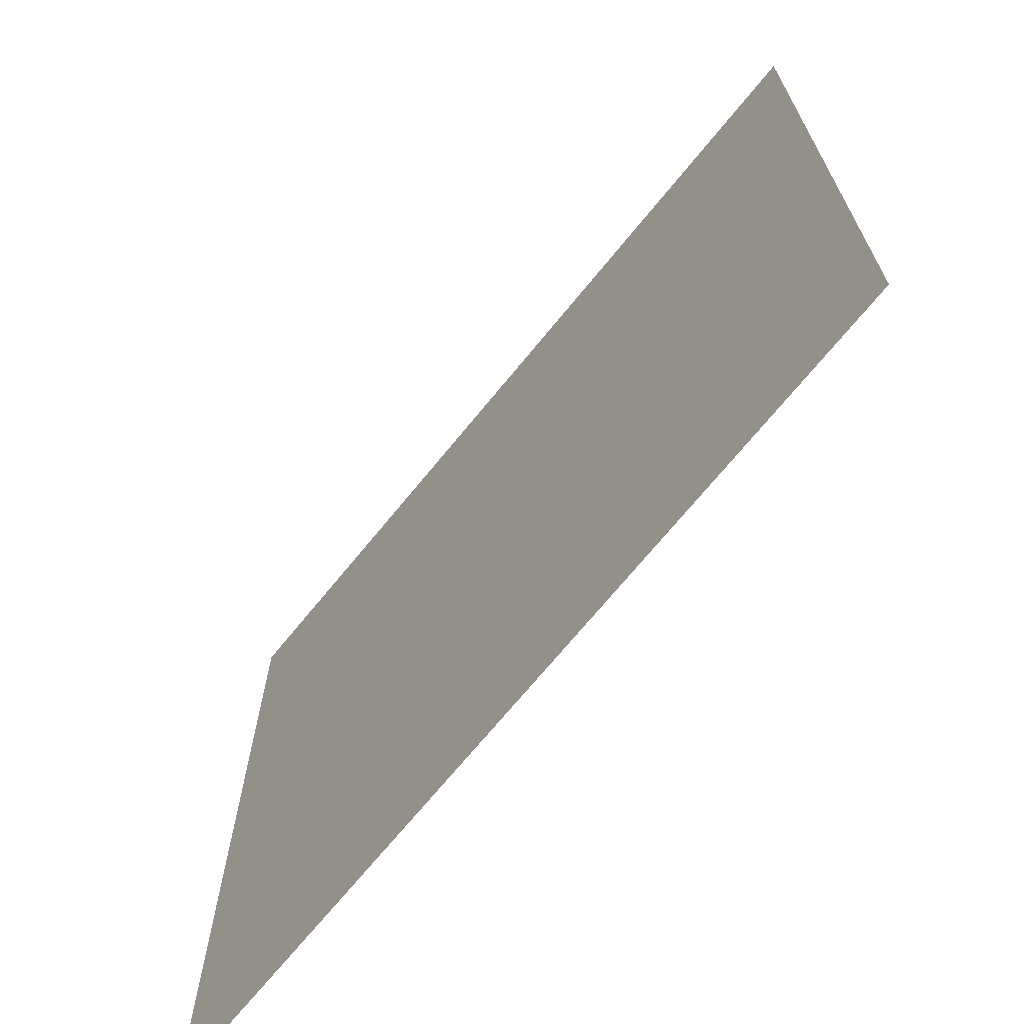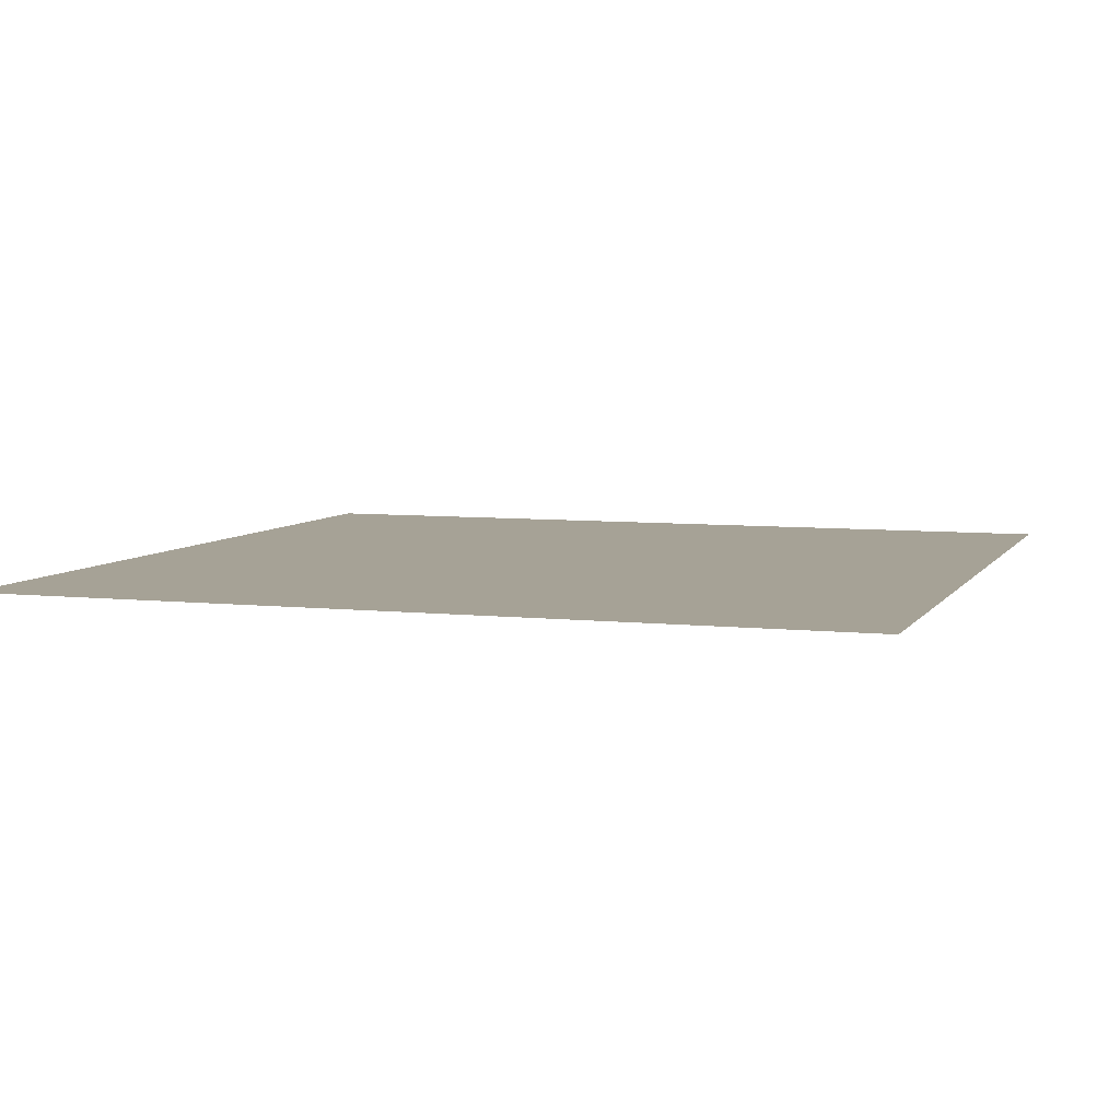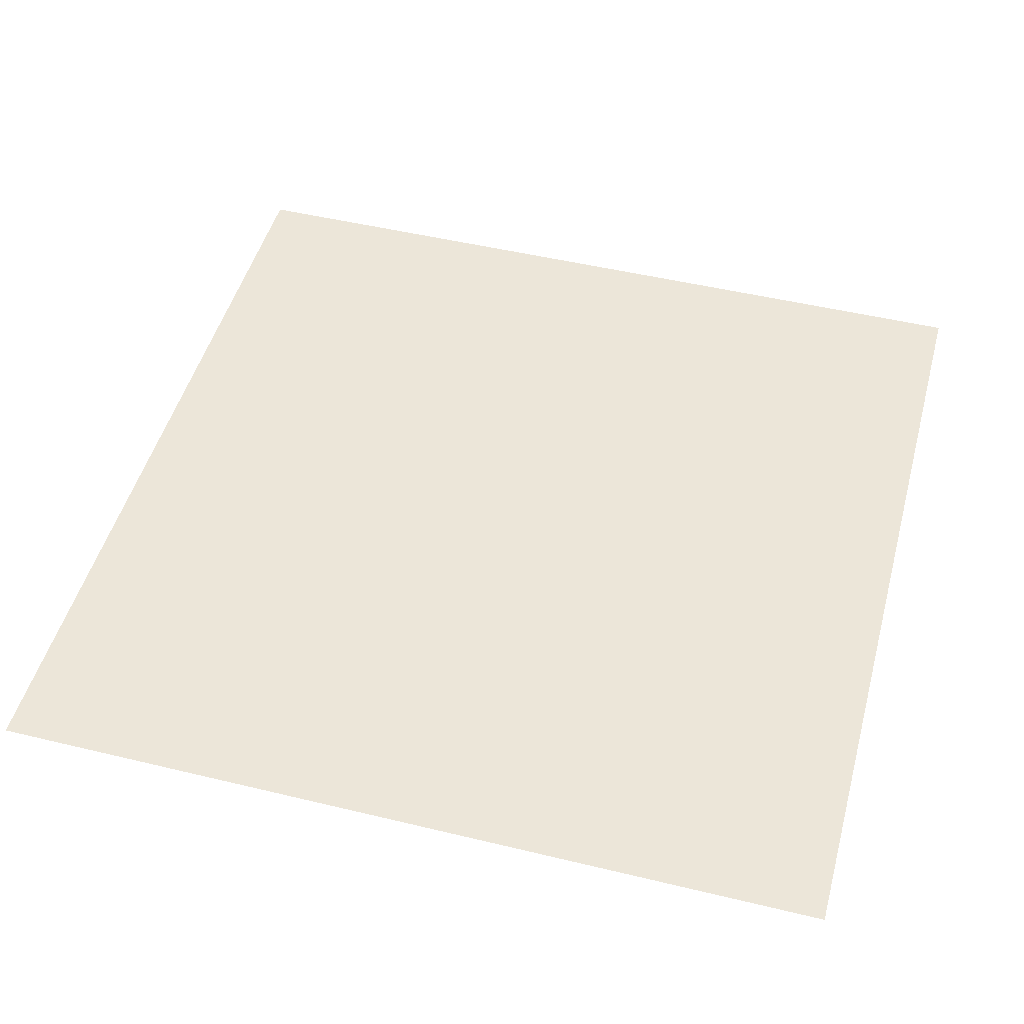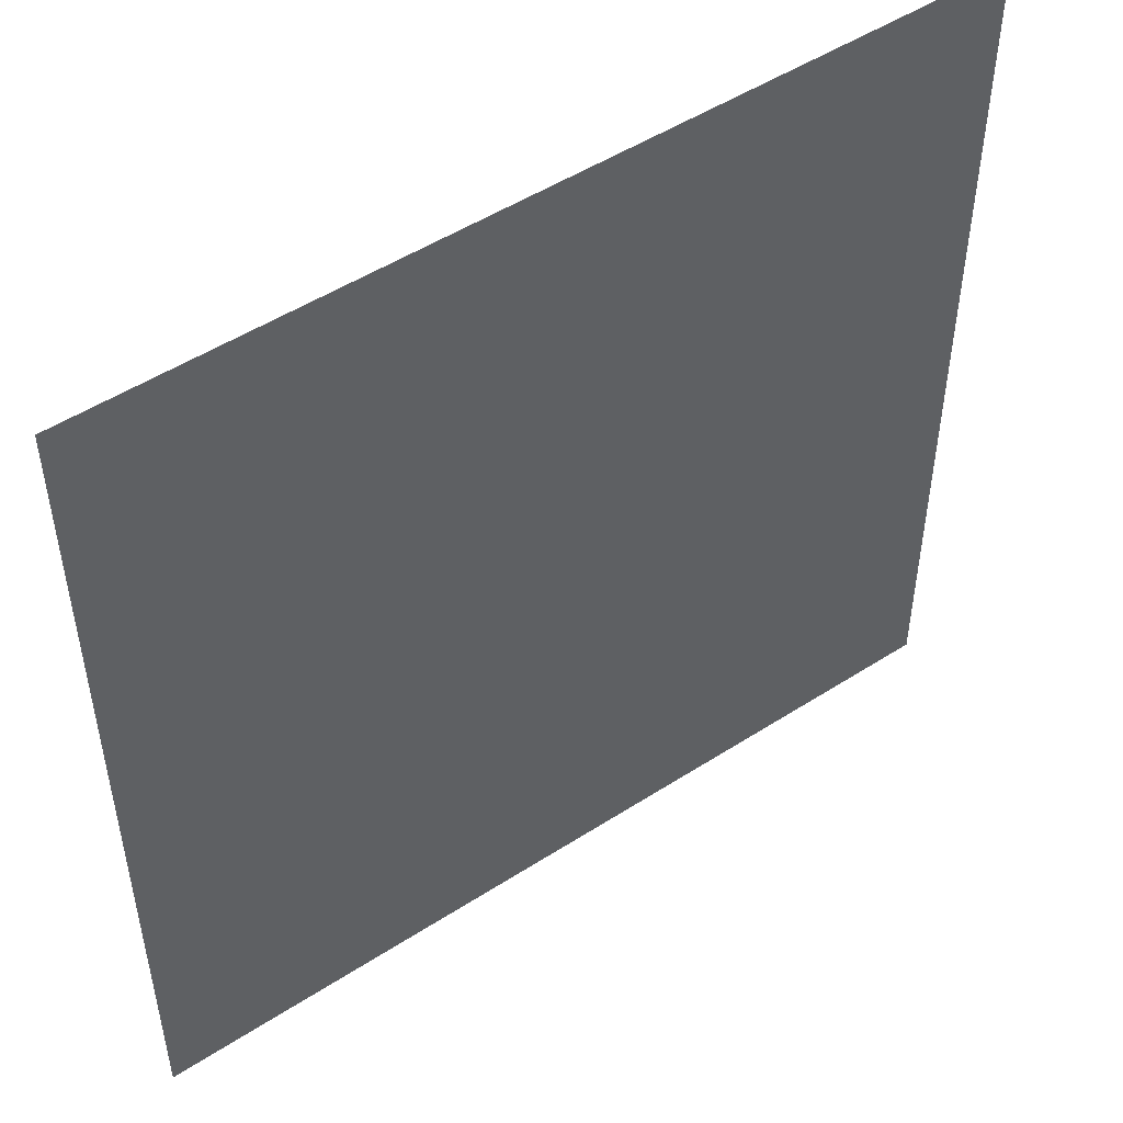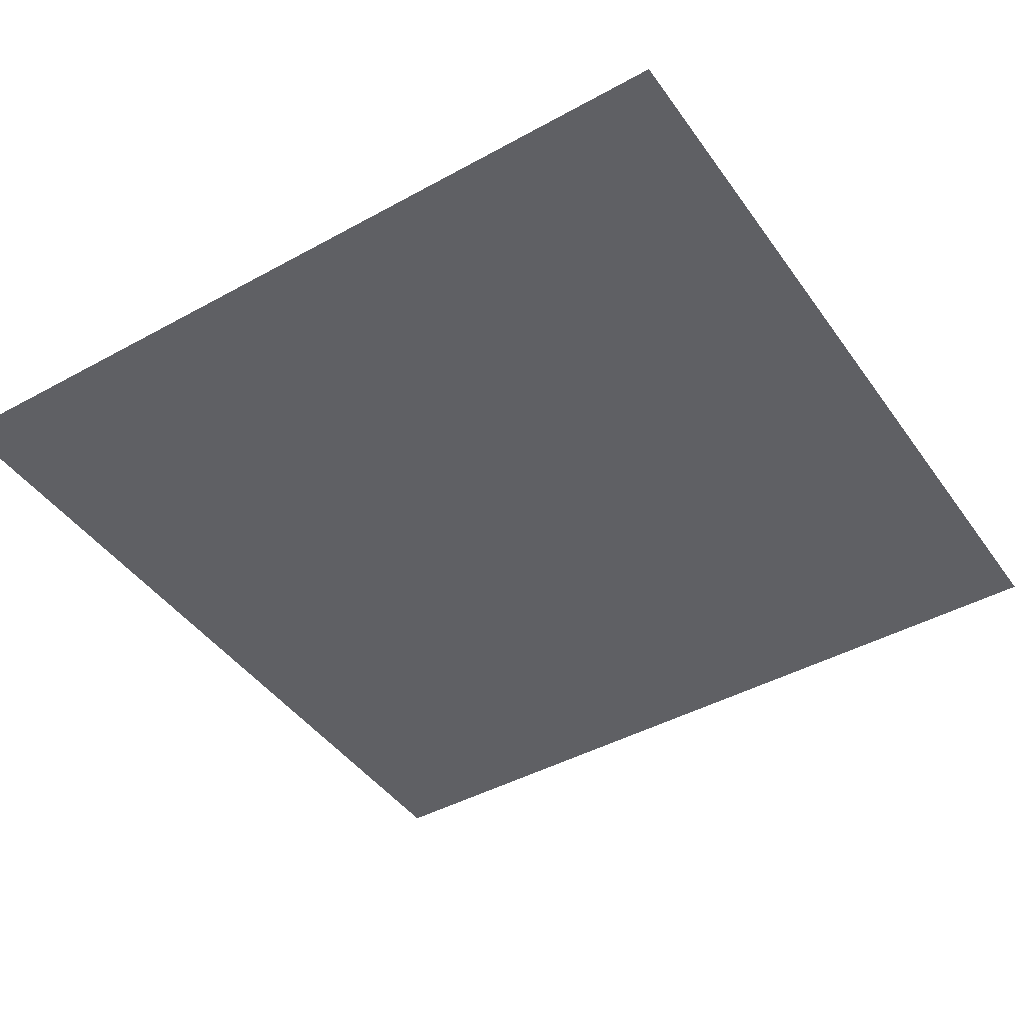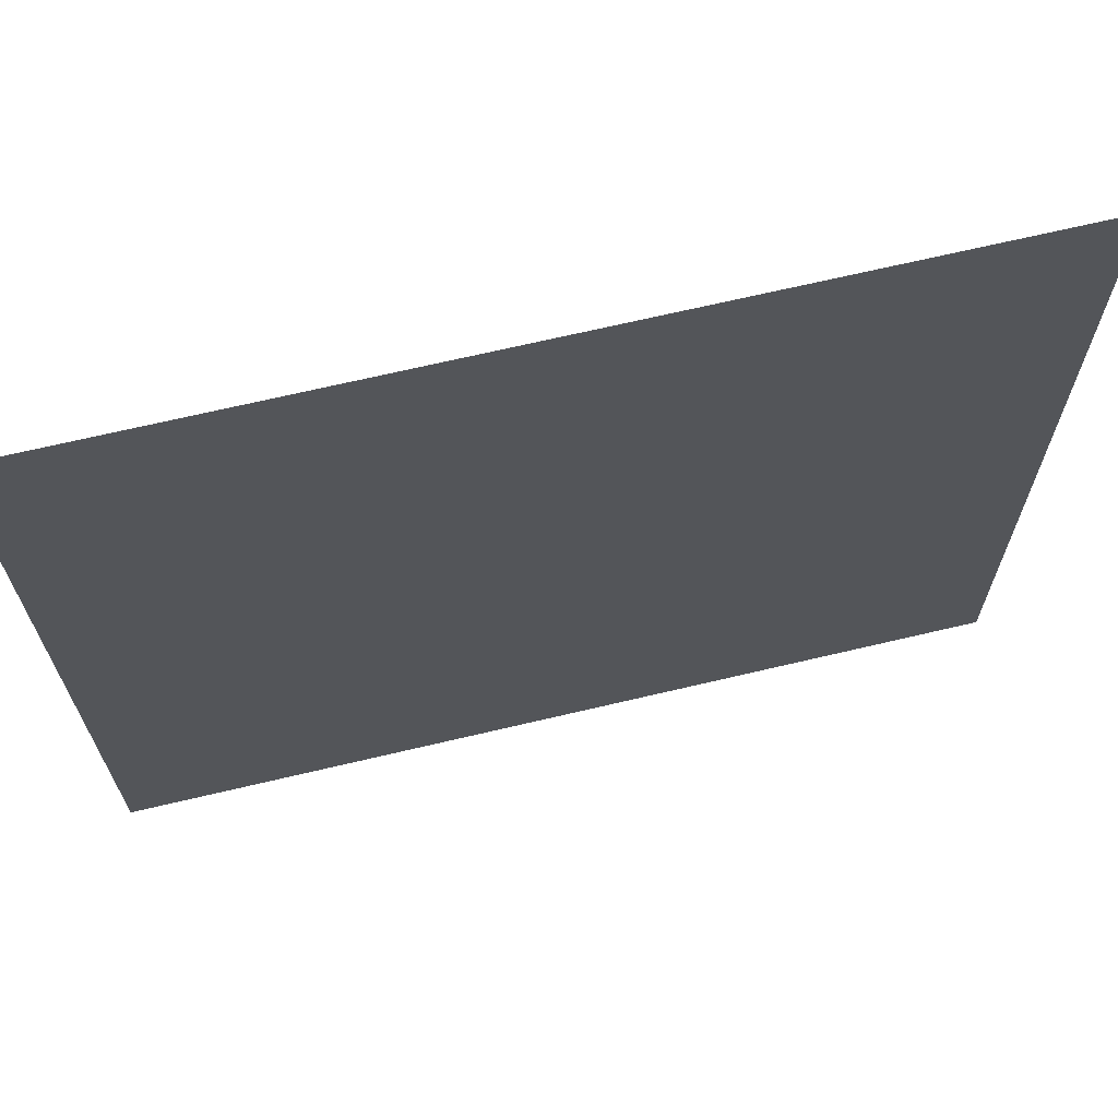
<metadata>
{"format":"obj","ext":"obj","renderer":"f3d","projection":"perspective","resolution":1024,"background":"white","views":[{"elev":-69.7,"azim":50.9,"up":"+Z"},{"elev":6.3,"azim":18.5,"up":"+Y"},{"elev":48.6,"azim":-164.9,"up":"+Y"},{"elev":50.2,"azim":144.7,"up":"+Z"},{"elev":-43.9,"azim":32.9,"up":"+Y"},{"elev":68.8,"azim":-13.3,"up":"+Z"}]}
</metadata>
<code>
v -411.8 -23.56 411.8
v 411.8 -23.56 411.8
v -411.8 -23.56 -411.8
v 411.8 -23.56 -411.8
f 2 4 3
f 1 2 3

</code>
